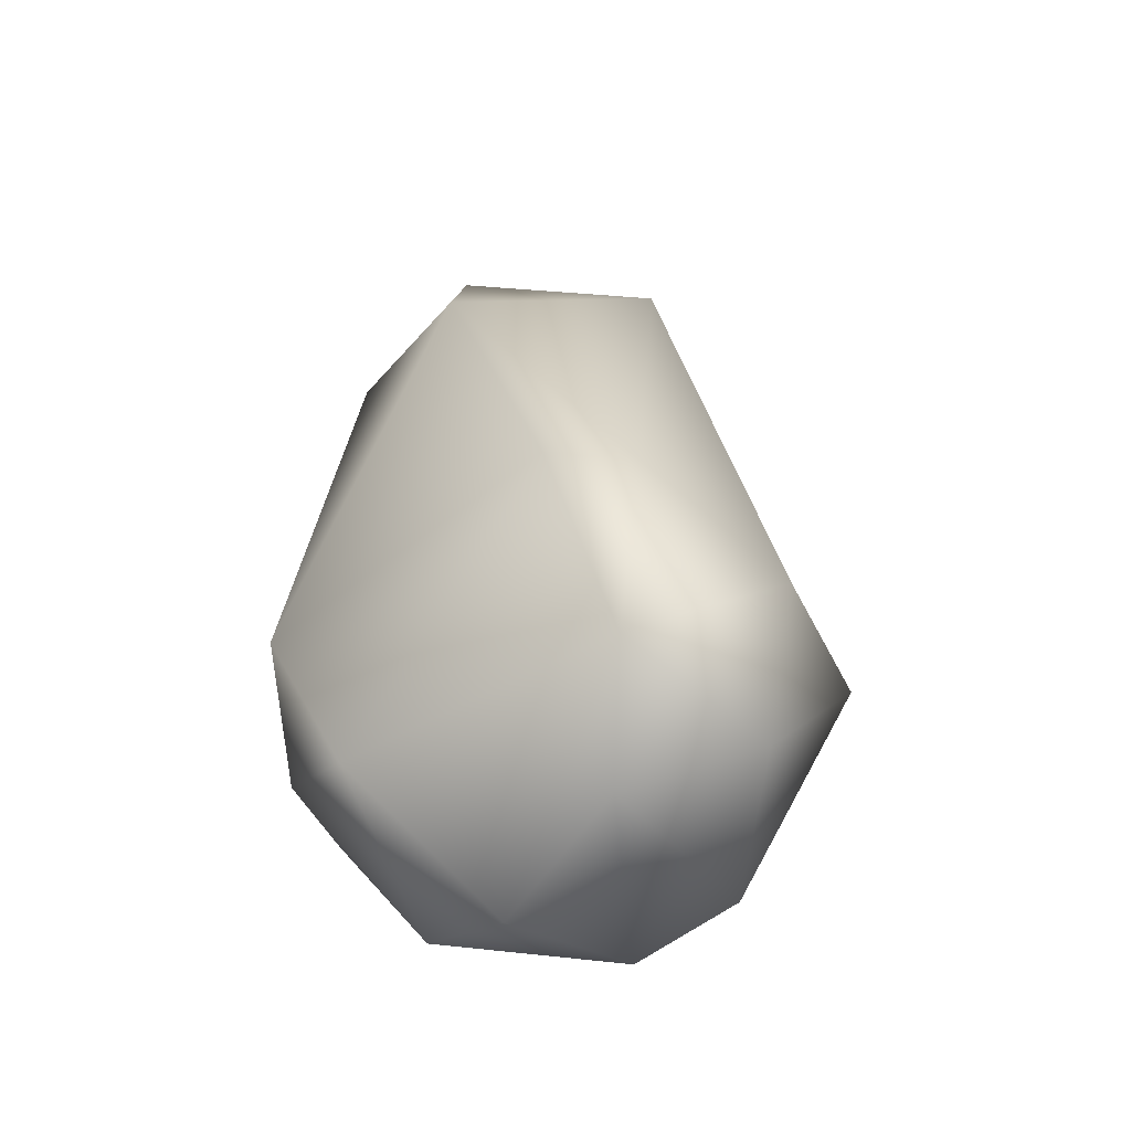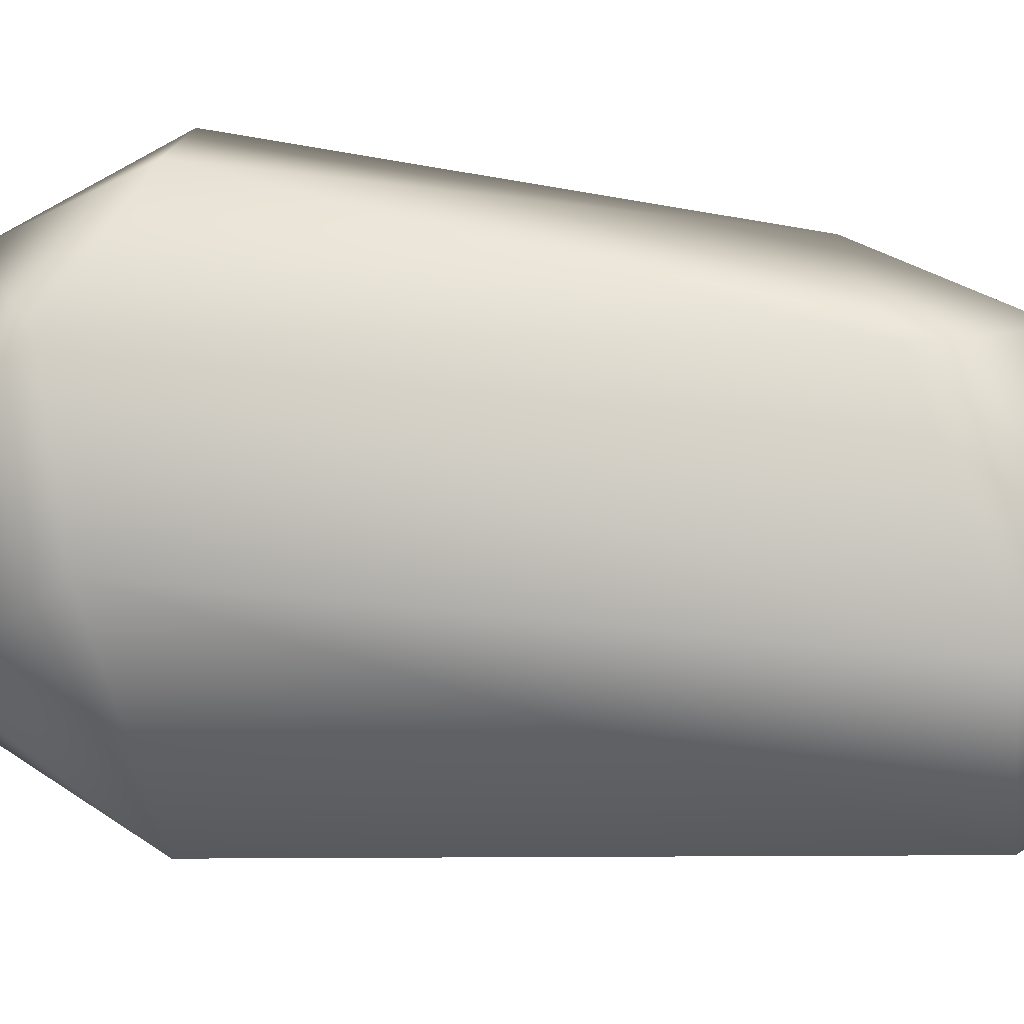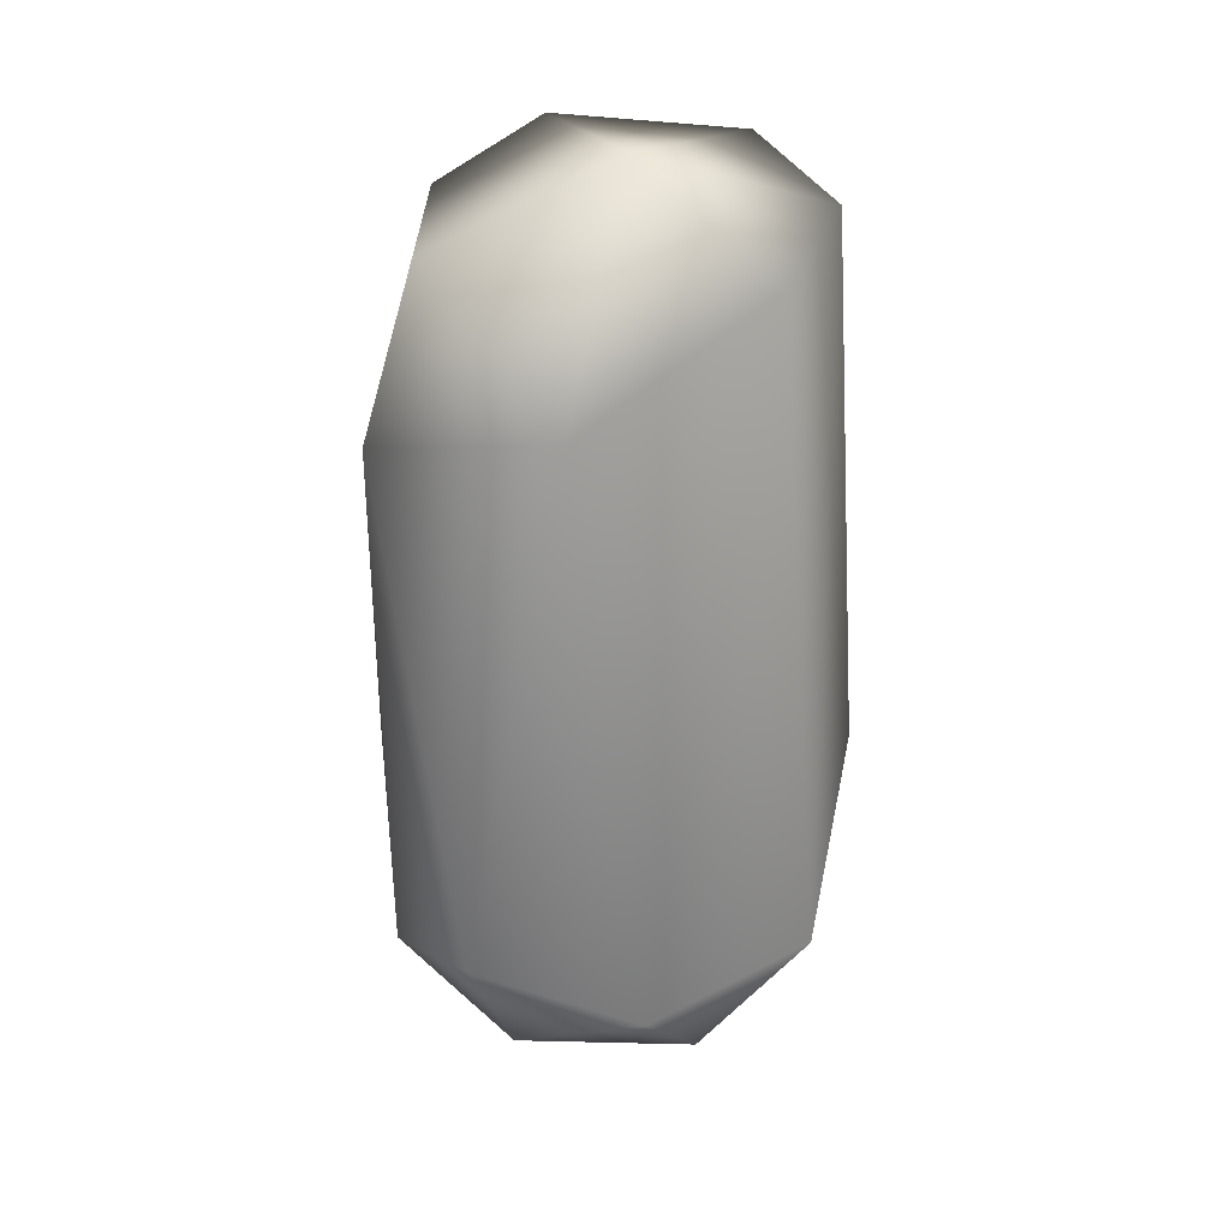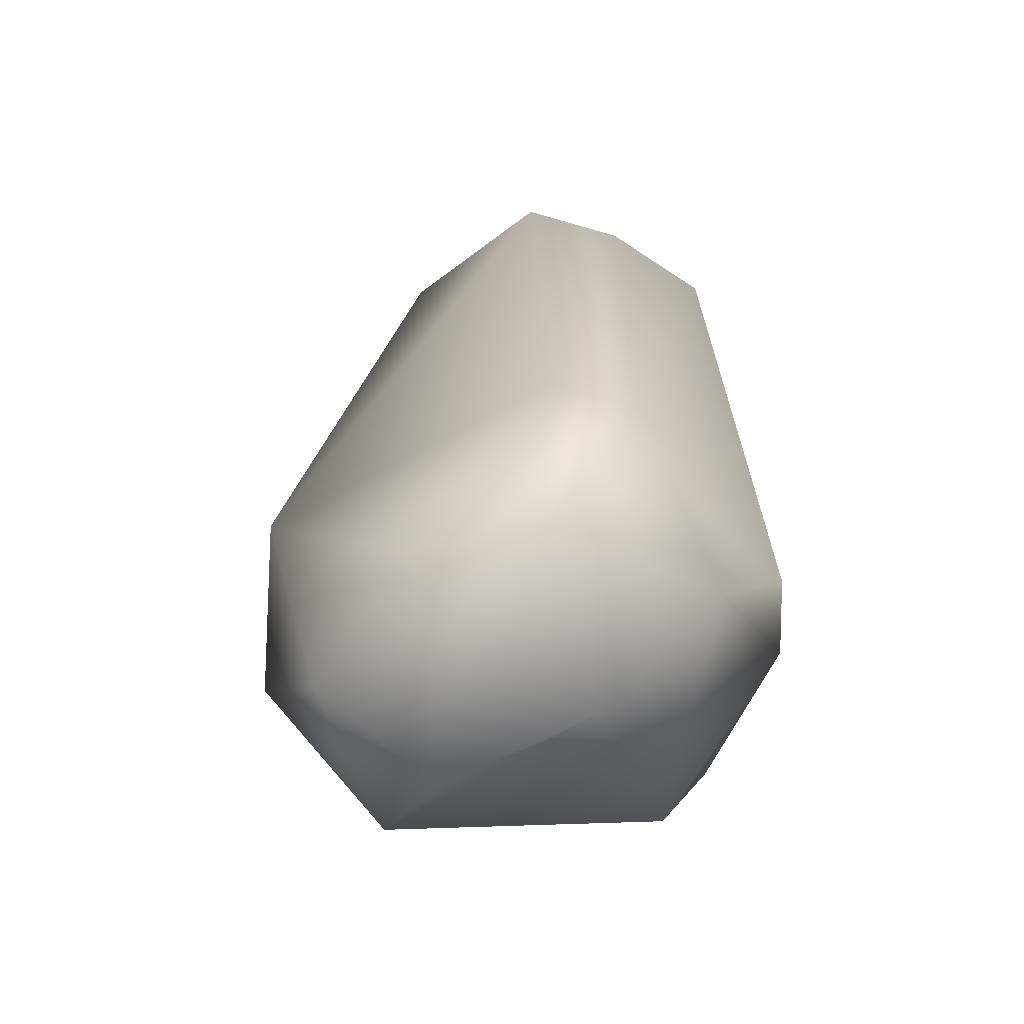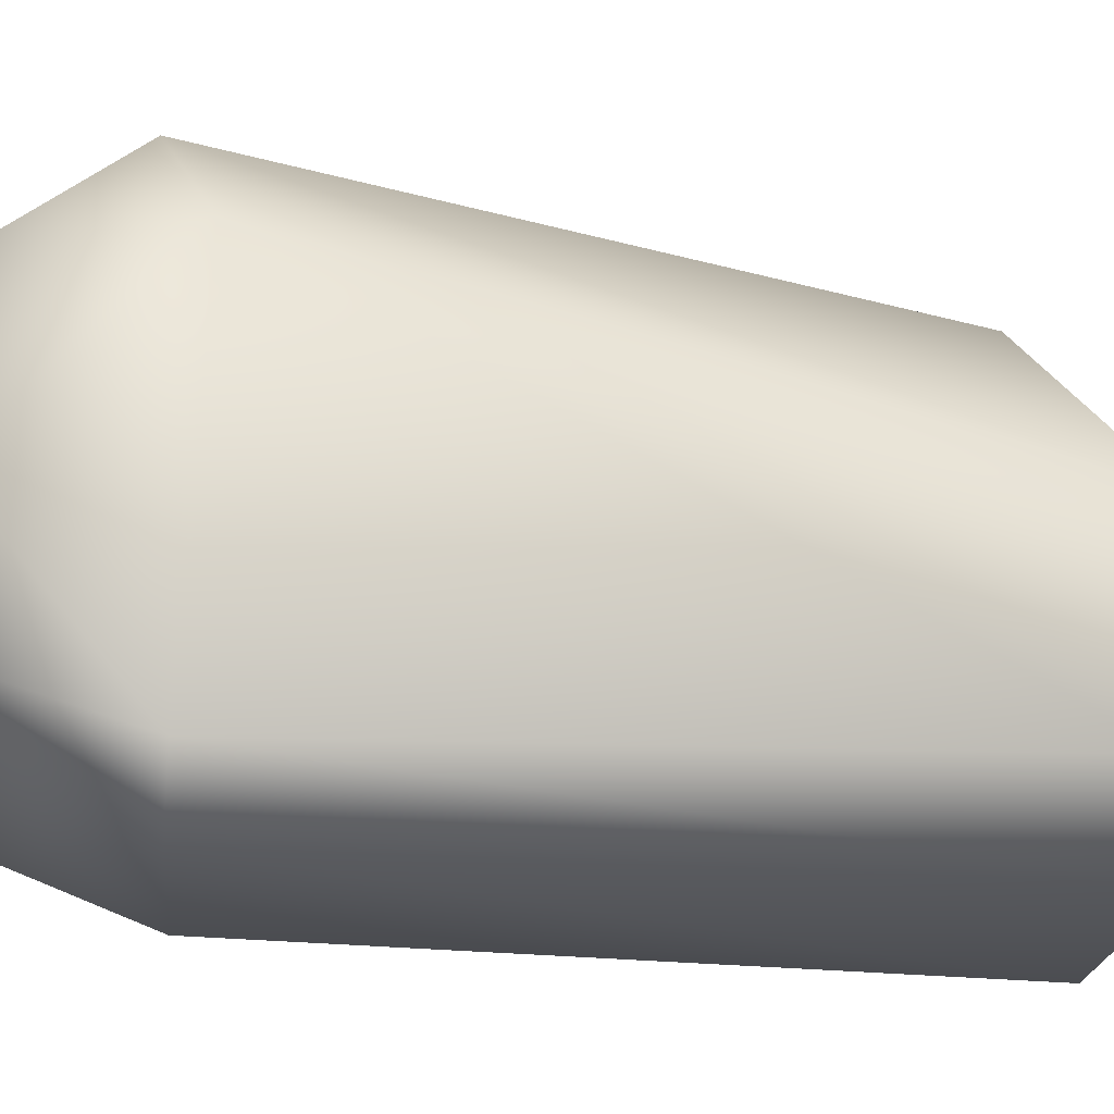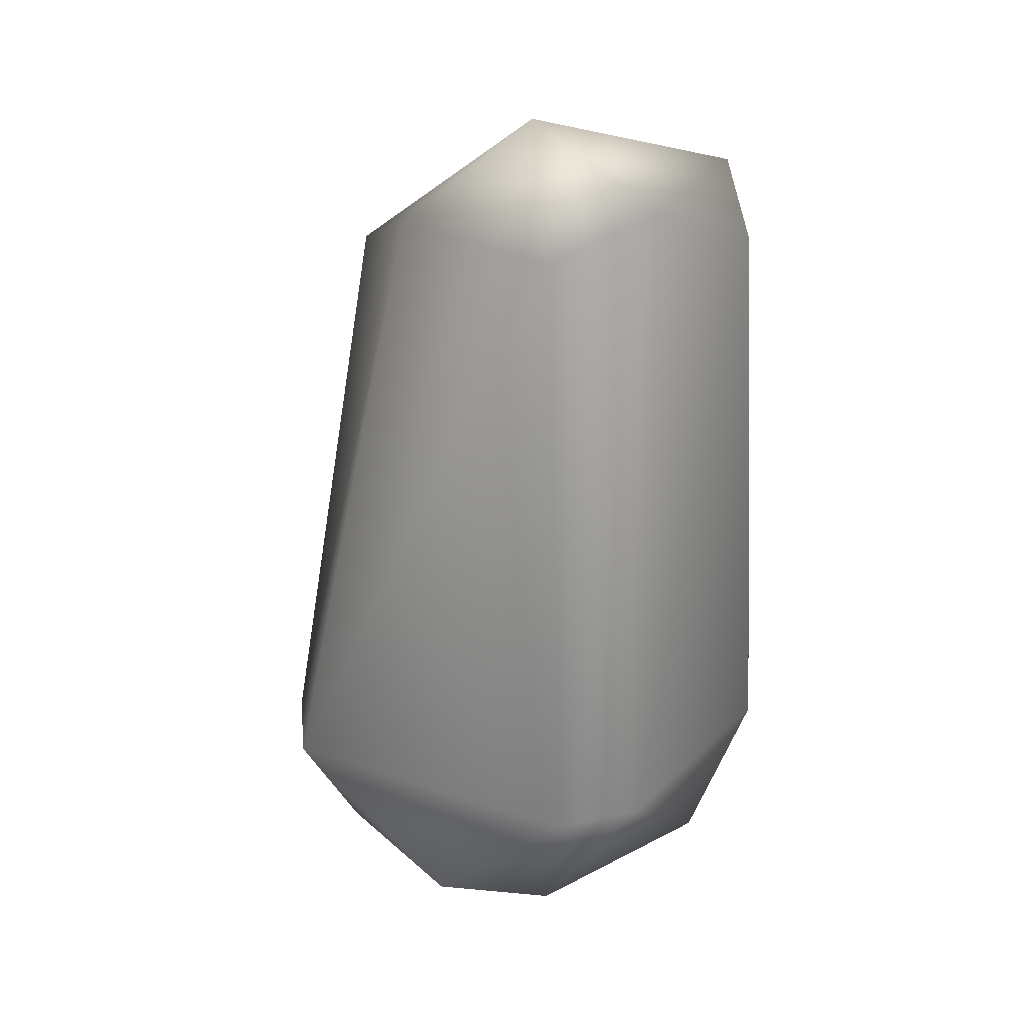
<metadata>
{"format":"obj","ext":"obj","renderer":"f3d","projection":"perspective","resolution":1024,"background":"white","views":[{"elev":-57.1,"azim":2.8,"up":"+Y"},{"elev":12.1,"azim":104.6,"up":"+Z"},{"elev":35.8,"azim":46.8,"up":"+Y"},{"elev":-61.5,"azim":155.2,"up":"+Y"},{"elev":-46.0,"azim":84.0,"up":"+Z"},{"elev":27.6,"azim":152.2,"up":"+Y"}]}
</metadata>
<code>
g default
v 0.1816 -0.9511 0.25
v -0.1816 -0.9511 -0.25
v 0.5721 -0.7071 -0.4156
v 0.2185 -0.7071 -0.6725
v -0.4755 -0.5878 -0.6545
v -0.6725 -0.7071 0.2185
v 0.2185 -0.7071 0.6725
v 0.6725 -0.7071 0.2185
v 0.7694 -0.309 0.559
v 0.3052 -0.1564 -0.9393
v 0 -0.1564 -0.9877
v -0.9393 -0.1564 -0.3052
v -0.9393 -0.1564 0.3052
v -0 -0.1564 0.9877
v 0.3038 -0.1421 0.9375
v 0.9863 -0.1421 -0.001866
v -0.7991 -0.1564 -0.5805
v -0.3804 1.5 0.7109
v 0.3898 1.787 0.5469
v 0.5674 2.097 -0.1815
v -0.1397 2.199 -0.7692
v -0.5495 2.04 -0.746
v -0.8064 2.04 0.04457
v 0.2774 2.083 -0.7516
v -0.3582 2.097 0.491
v -0.6987 2.199 -0.3631
v -0.01313 2.378 -0.0895
g pSphere1 base
f 1 4 3
f 1 2 4
f 2 5 4
f 2 6 5
f 2 1 7 6
f 1 3 8
f 7 1 8
f 7 8 9
f 3 10 16
f 3 4 10
f 4 11 10
f 4 5 11
f 5 6 12 17
f 6 13 12
f 6 7 14 13
f 7 15 14
f 7 9 15
f 9 8 16
f 8 3 16
f 11 5 17
f 16 24 20
f 16 10 24
f 13 18 23
f 13 14 18
f 14 15 18
f 15 19 18
f 15 9 19
f 9 16 20 19
f 10 21 24
f 10 11 21
f 11 17 22 21
f 17 12 22
f 12 13 23
f 23 18 25
f 18 19 25
f 22 12 26
f 12 23 26
f 22 26 21
f 19 20 27
f 20 24 27
f 24 21 27
f 23 27 26
f 23 25 27
f 25 19 27
f 21 26 27

</code>
